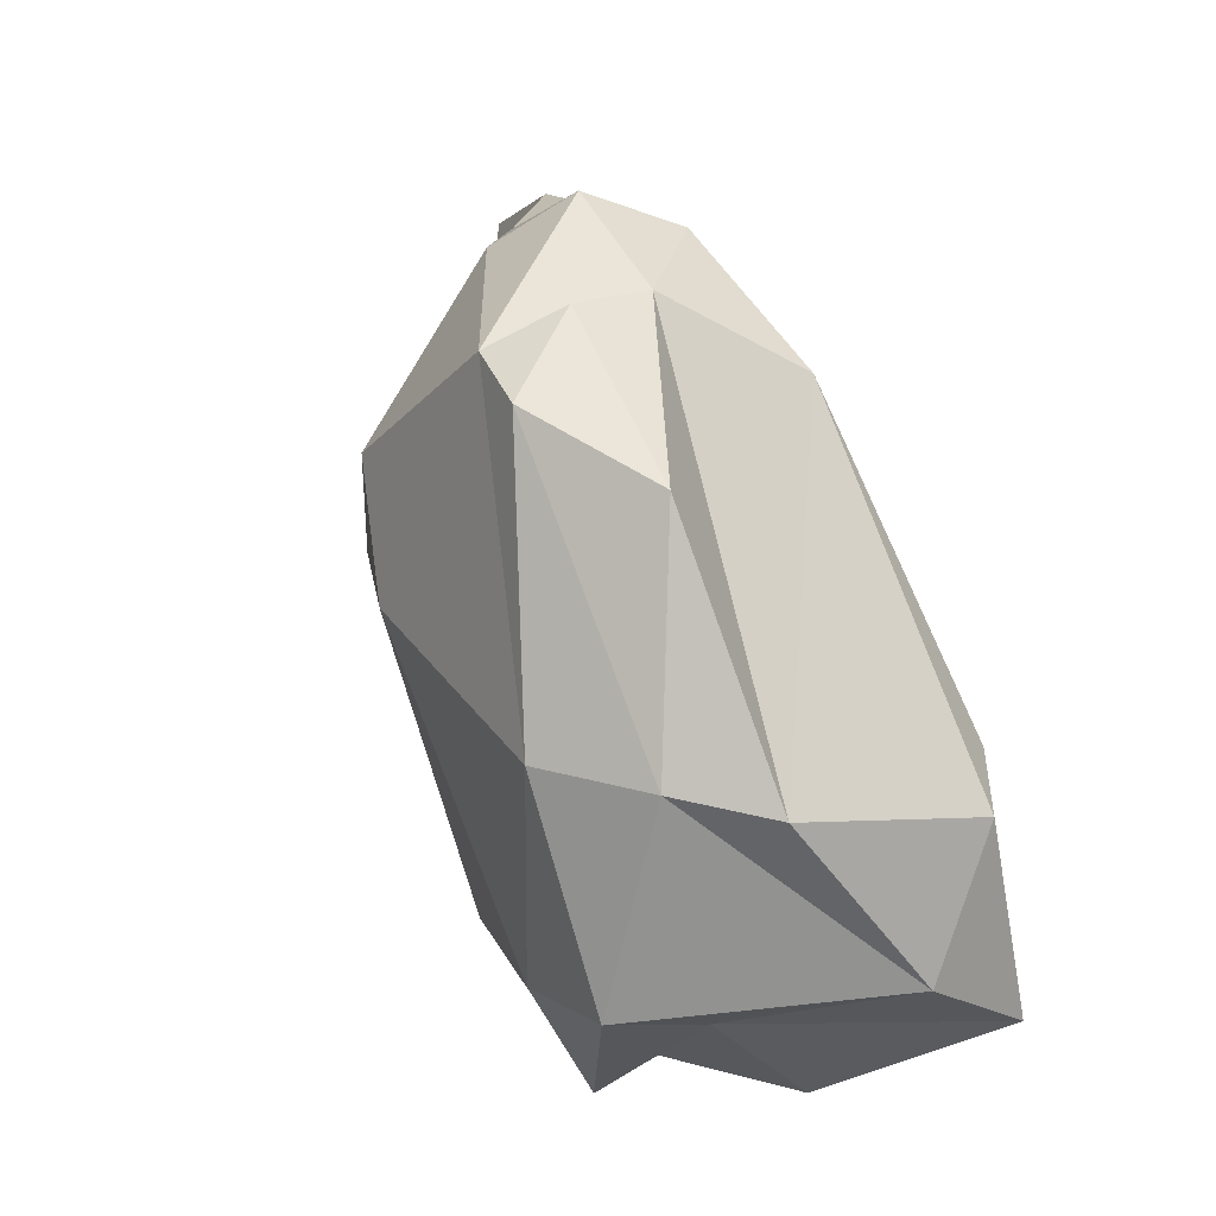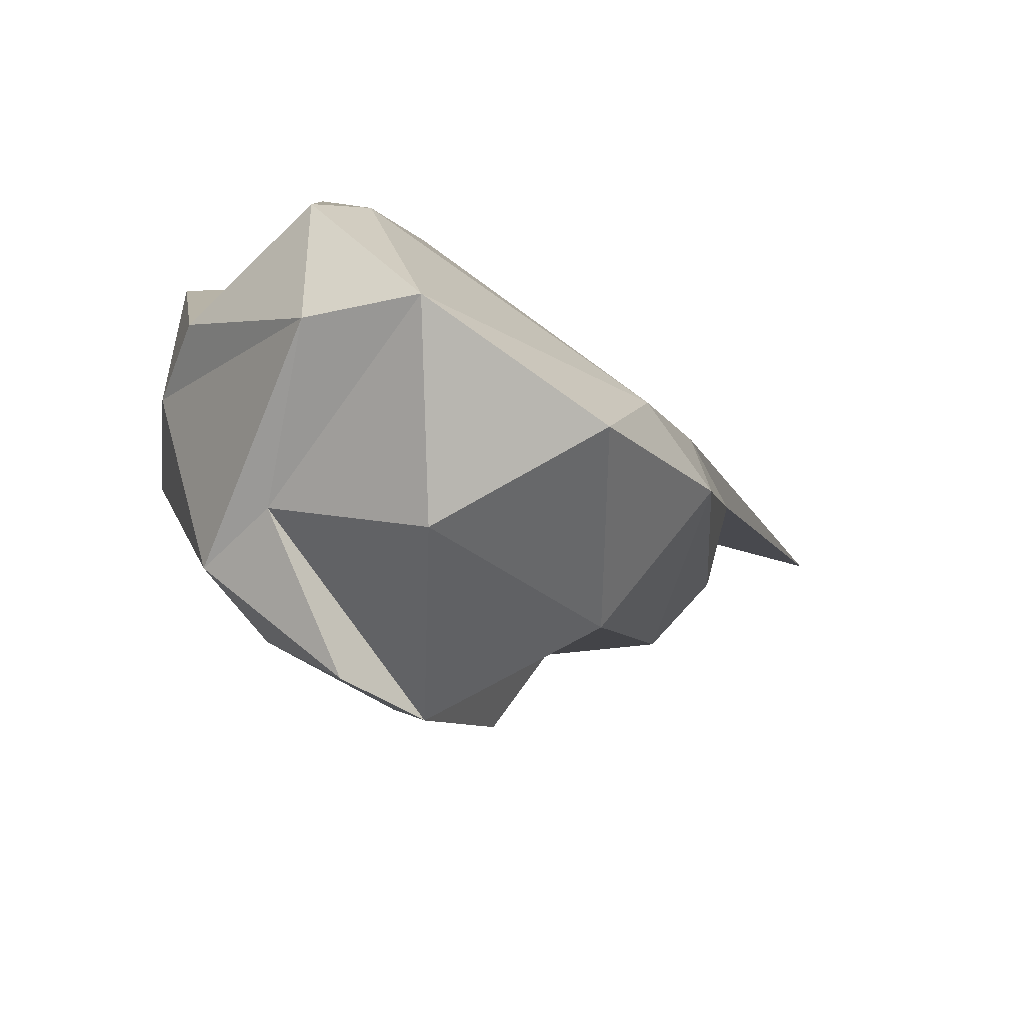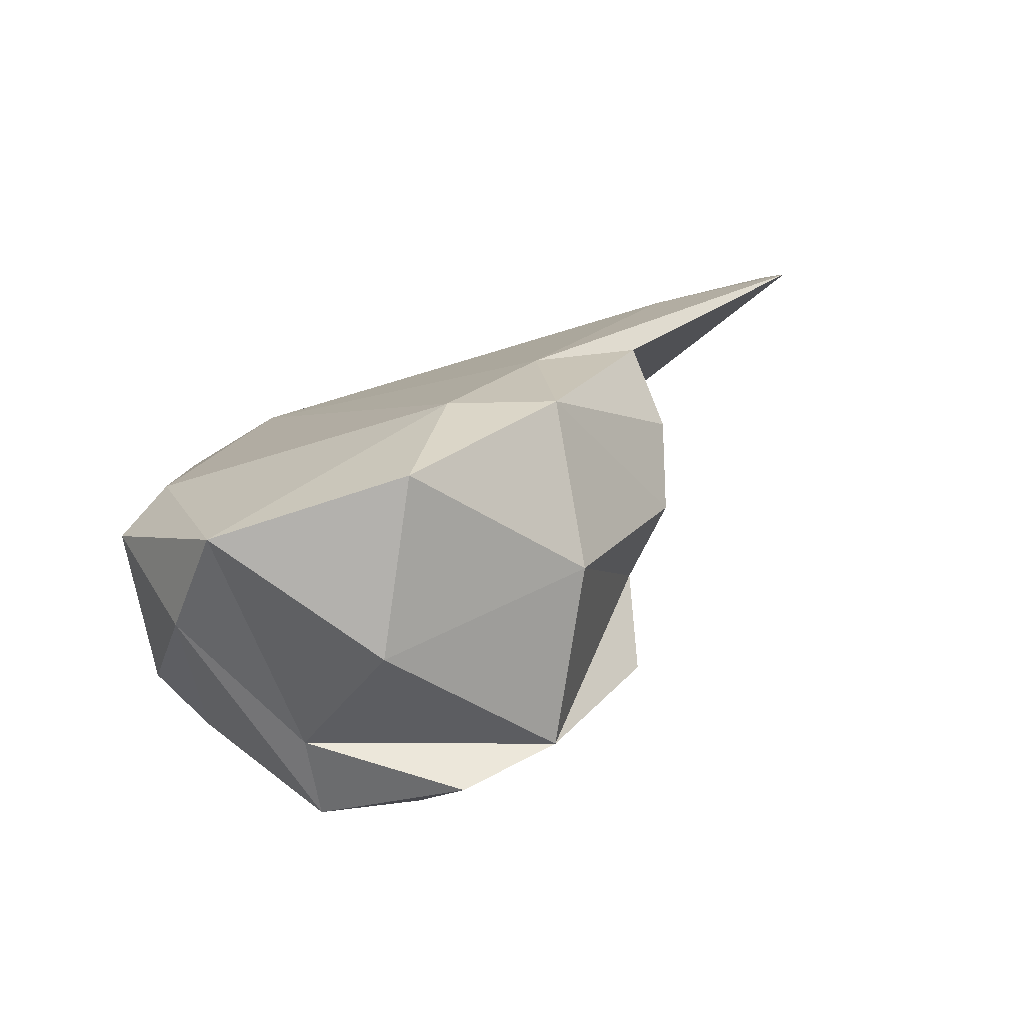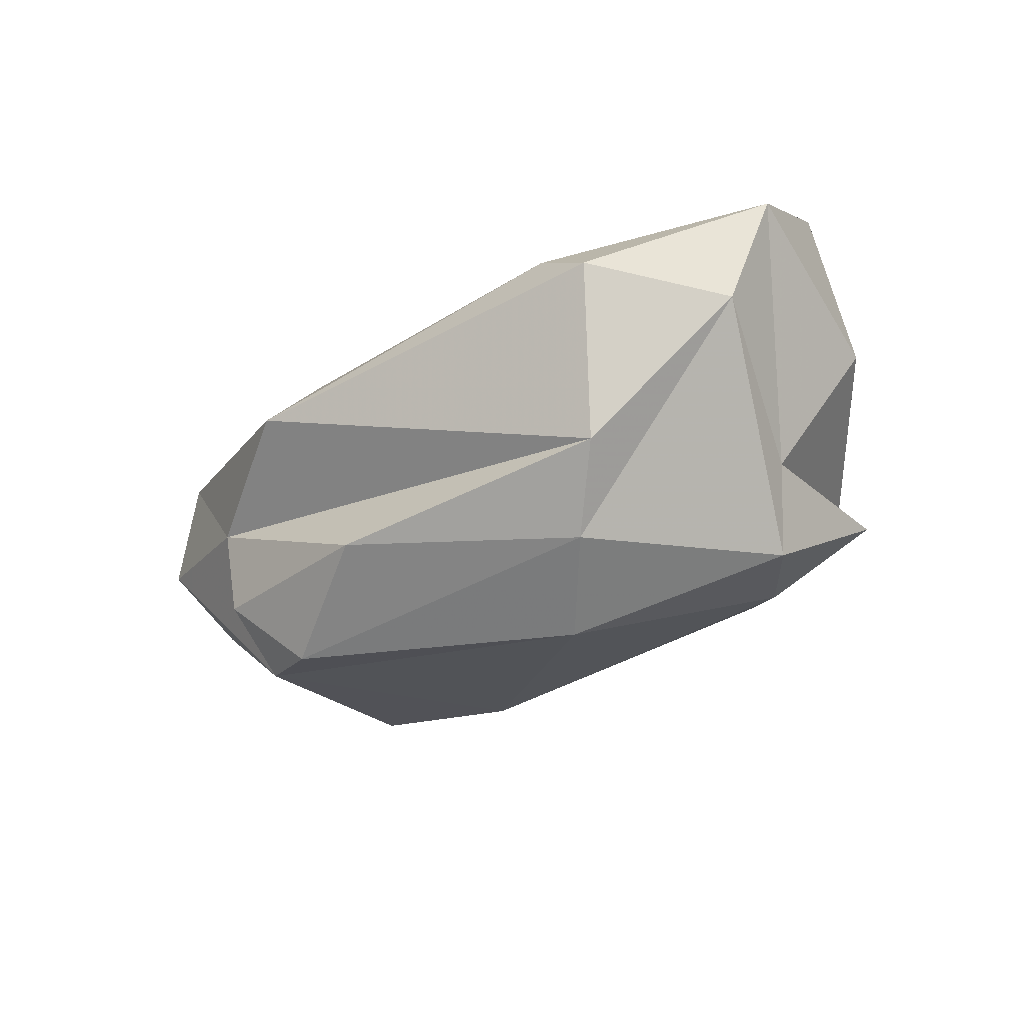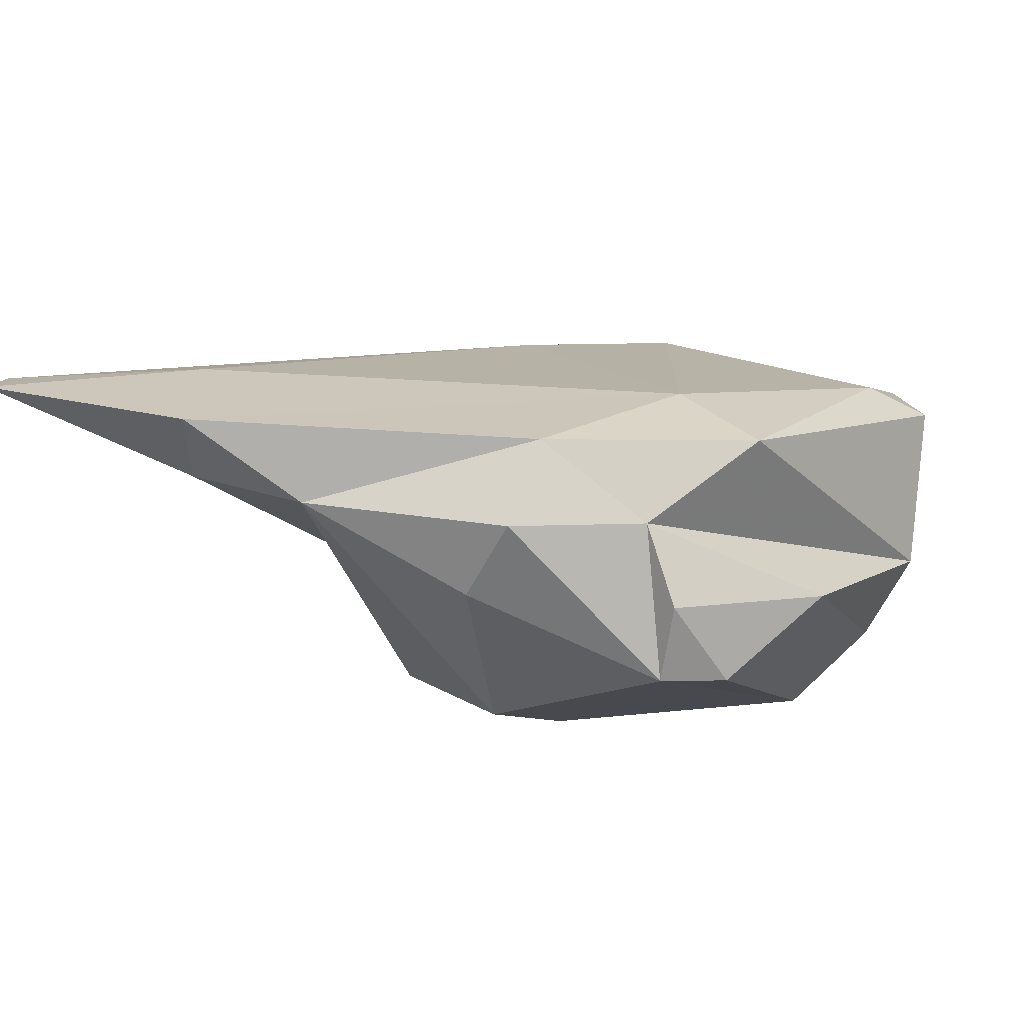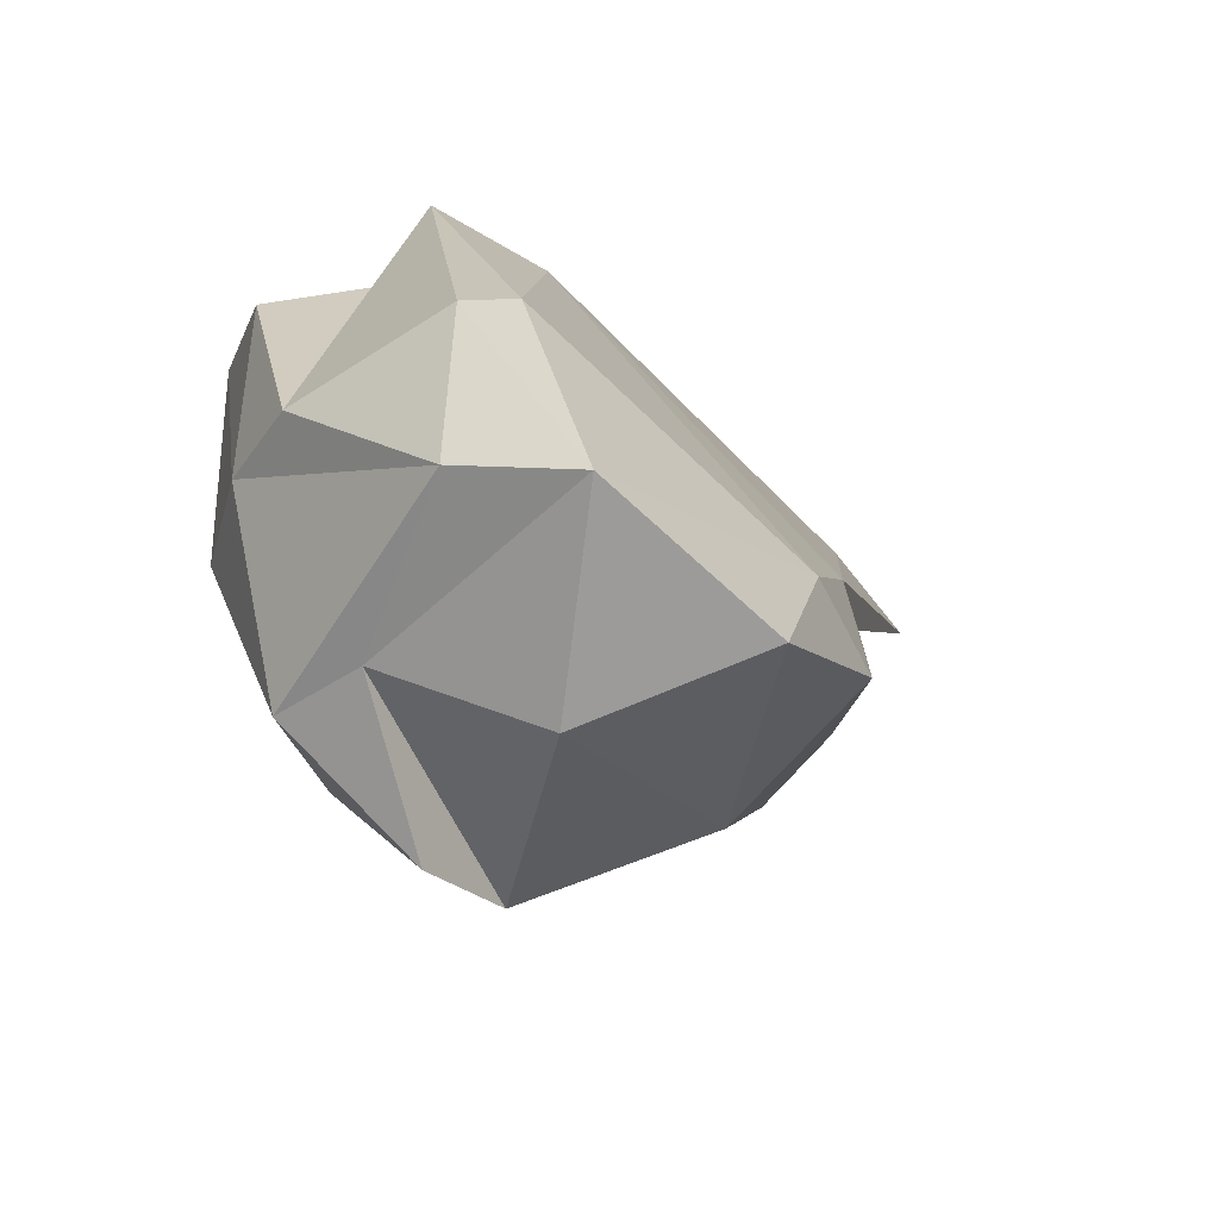
<metadata>
{"format":"obj","ext":"obj","renderer":"f3d","projection":"perspective","resolution":1024,"background":"white","views":[{"elev":-0.6,"azim":-116.5,"up":"+Y"},{"elev":-59.9,"azim":-52.5,"up":"+Y"},{"elev":27.9,"azim":-13.1,"up":"+Z"},{"elev":-16.3,"azim":-78.0,"up":"+Z"},{"elev":-12.3,"azim":-157.9,"up":"+Z"},{"elev":-49.4,"azim":-61.7,"up":"+Y"}]}
</metadata>
<code>
v 214.6 181.9 69.36
v 219 196.9 64.98
v 217.4 192.7 58.66
v 215.7 181.9 62.06
v 216.3 176 68.03
v 223.2 200 60.99
v 217.8 182.7 58.52
v 216.9 184.2 70.44
v 222.3 199.2 57.38
v 221.1 195.6 54.68
v 217.8 174.6 72.7
v 221.9 174.8 58.39
v 221.3 183.6 55.24
v 221.3 174.6 62.24
v 228 204.1 60.45
v 223.5 197.6 54.52
v 224.4 171.4 67.92
v 231.4 189 54.11
v 230.7 202.2 58.02
v 228.8 179.6 75.34
v 234.3 185.8 74.12
v 226.5 175.6 57.72
v 227.7 171.5 60.92
v 227 202.8 64.4
v 226 173.4 75.26
v 232.5 194.6 53.83
v 237.7 204.1 62.27
v 233.1 177.4 58.85
v 223 195.7 67.81
v 232.1 173.2 61.49
v 233.8 174.9 69.15
v 242.4 206.4 65.96
v 238.3 191.2 56.39
v 233.6 179.2 75.12
v 238.4 193.8 59.08
v 240.1 189.9 72.31
v 238.8 197.5 61.4
v 237.9 180 60.5
v 239.4 181.5 68.04
v 238.7 184.5 62.87
v 244.2 202.4 64.41
v 244.7 200.9 69.94
v 240.1 184.7 70.74
v 253.1 204.4 69.47
v 252.7 206.6 68.43
g foo
f 16 13 10
f 22 12 13
f 22 13 18
f 13 16 18
f 22 23 12
f 26 18 16
f 33 18 26
f 28 22 18
f 23 22 30
f 30 22 28
f 28 18 33
f 28 38 30
f 38 28 33
f 7 10 13
f 14 5 12
f 12 5 7
f 12 7 13
f 14 12 23
f 26 16 19
f 23 30 14
f 38 40 30
f 33 40 38
f 33 35 40
f 4 7 5
f 7 4 3
f 3 10 7
f 3 9 10
f 9 16 10
f 30 17 14
f 30 31 17
f 26 19 27
f 33 26 27
f 33 37 35
f 37 33 27
f 30 40 31
f 31 40 39
f 40 35 37
f 5 1 4
f 3 4 6
f 9 3 6
f 14 11 5
f 6 16 9
f 6 15 16
f 14 17 11
f 16 15 19
f 19 15 27
f 31 25 17
f 31 34 25
f 37 27 41
f 39 34 31
f 39 43 34
f 40 37 43
f 43 37 41
f 40 43 39
f 1 5 11
f 4 1 2
f 4 2 6
f 2 24 6
f 6 24 15
f 11 17 25
f 24 27 15
f 27 24 32
f 41 27 32
f 43 36 34
f 43 41 36
f 45 41 32
f 41 44 36
f 44 41 45
f 8 1 11
f 2 1 8
f 2 8 29
f 29 24 2
f 8 11 20
f 29 8 20
f 20 11 25
f 29 20 21
f 24 29 32
f 20 25 34
f 21 20 34
f 29 21 42
f 32 29 42
f 21 34 36
f 44 21 36
f 42 21 44
f 32 42 45
f 45 42 44
g

</code>
